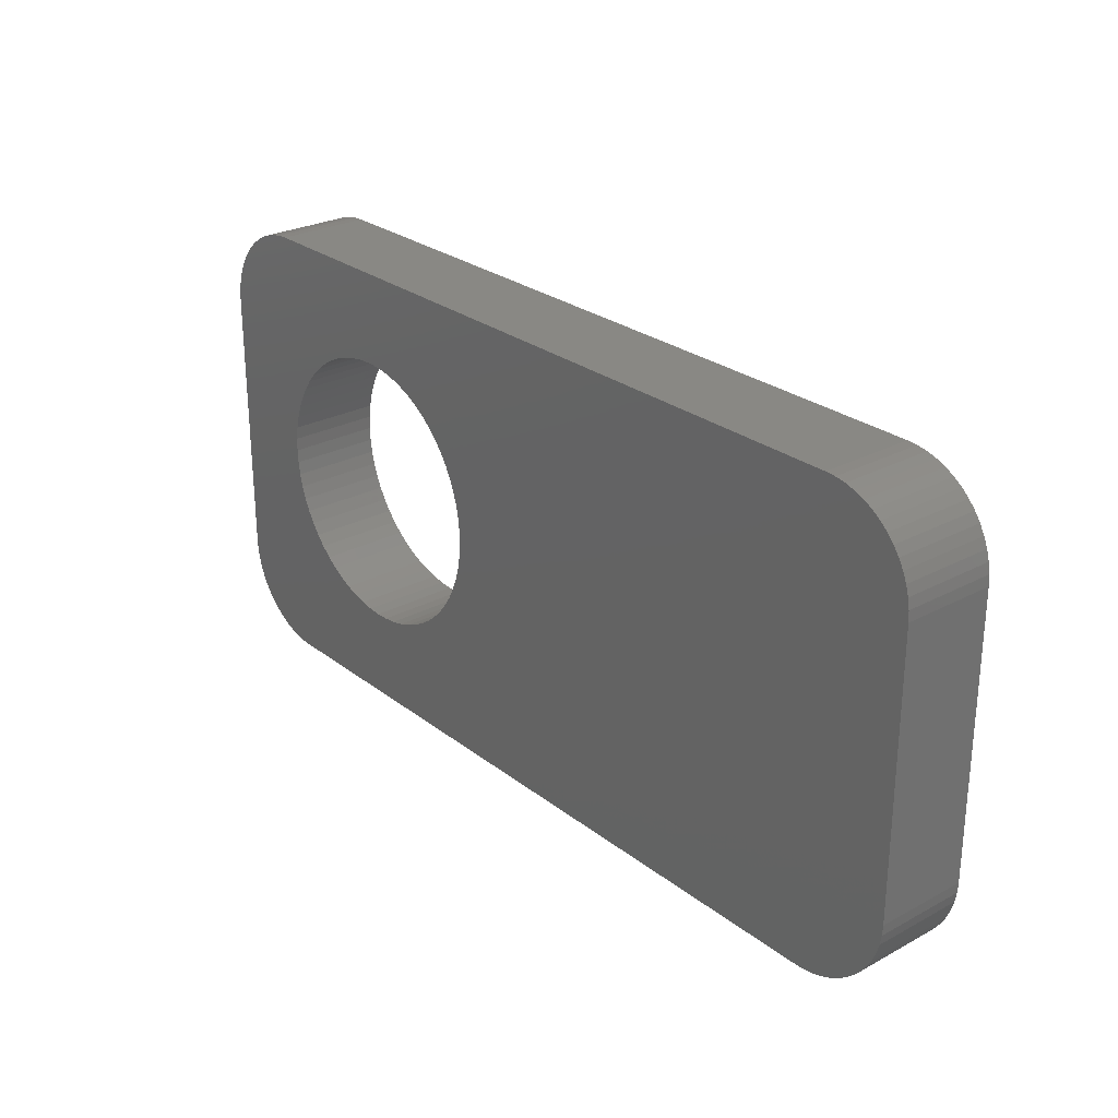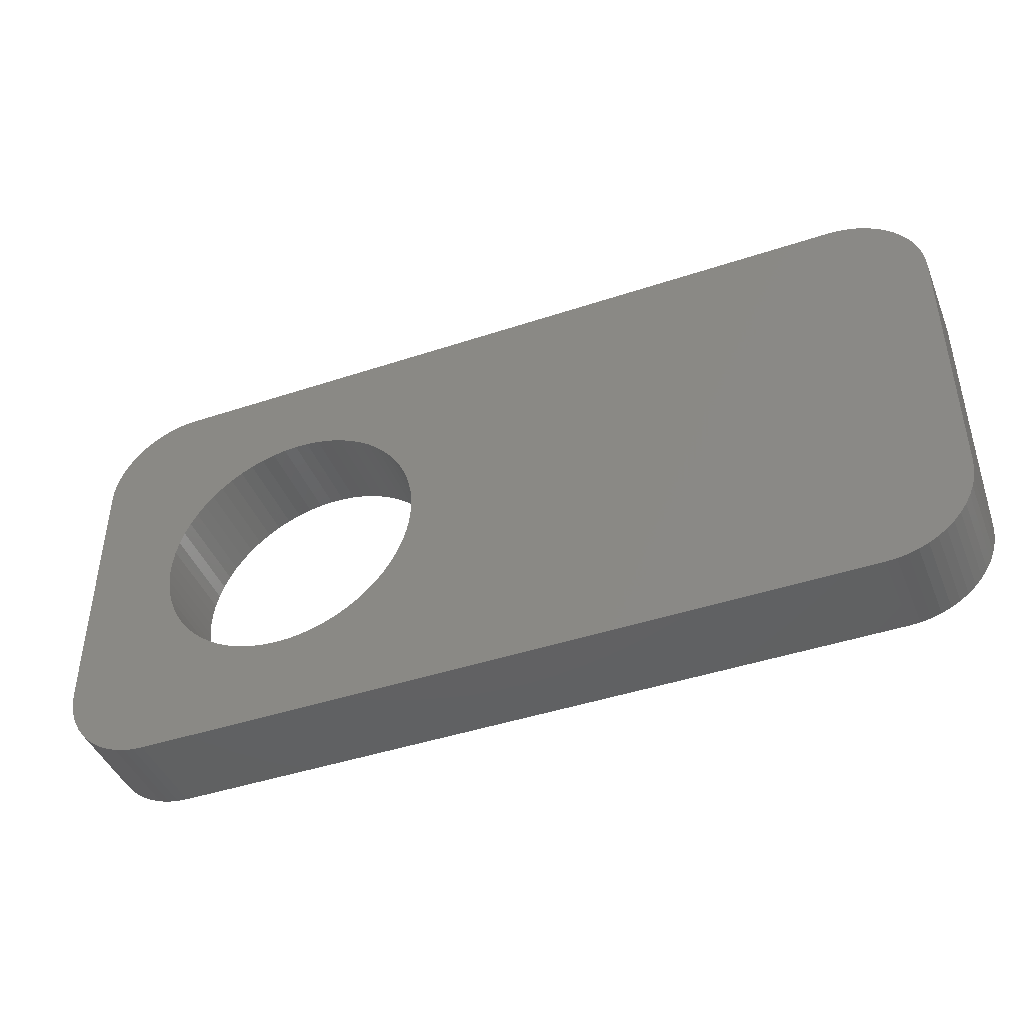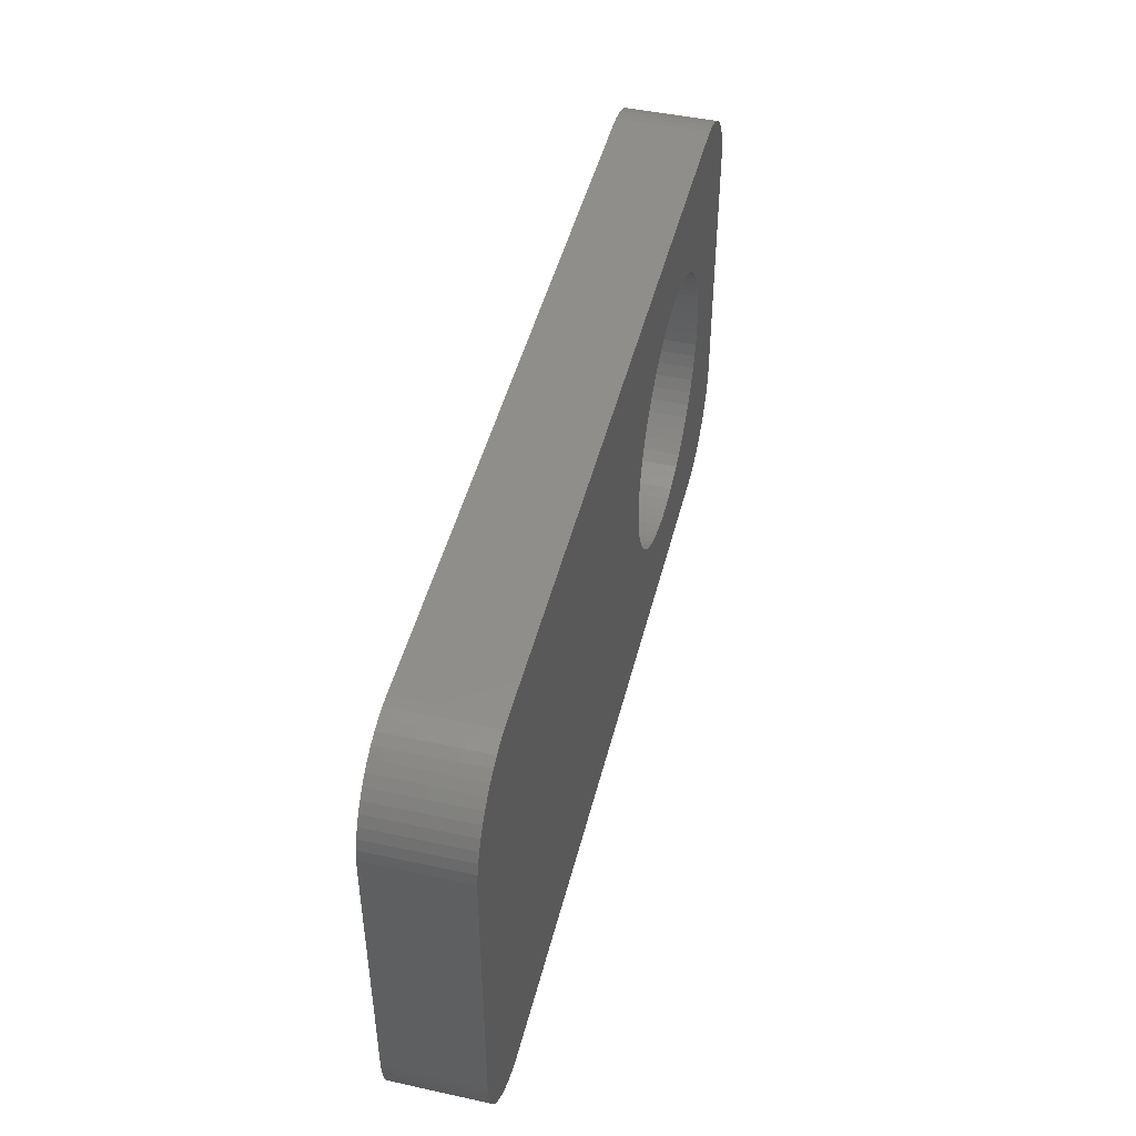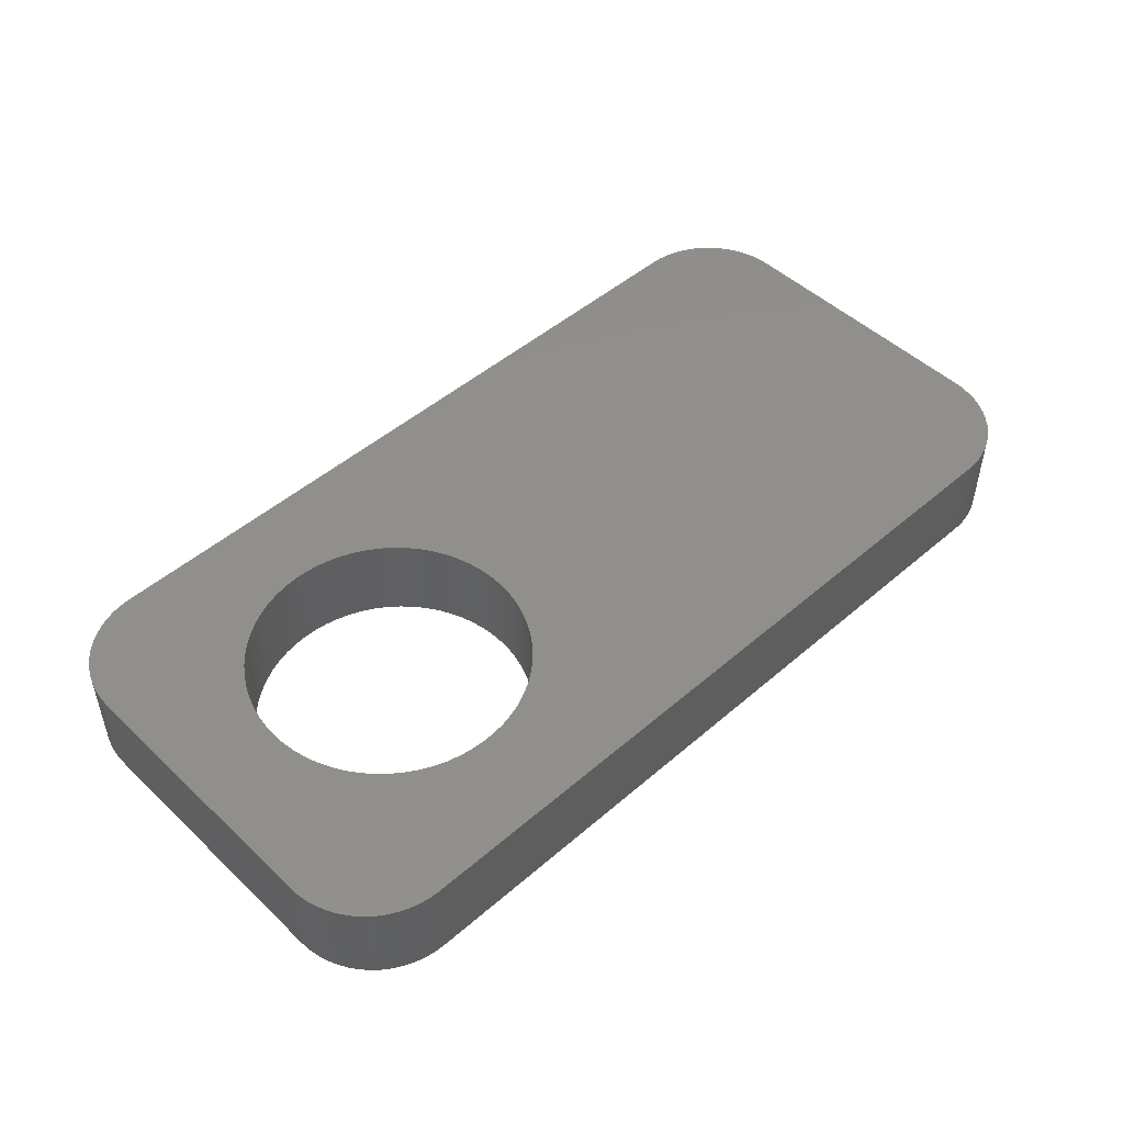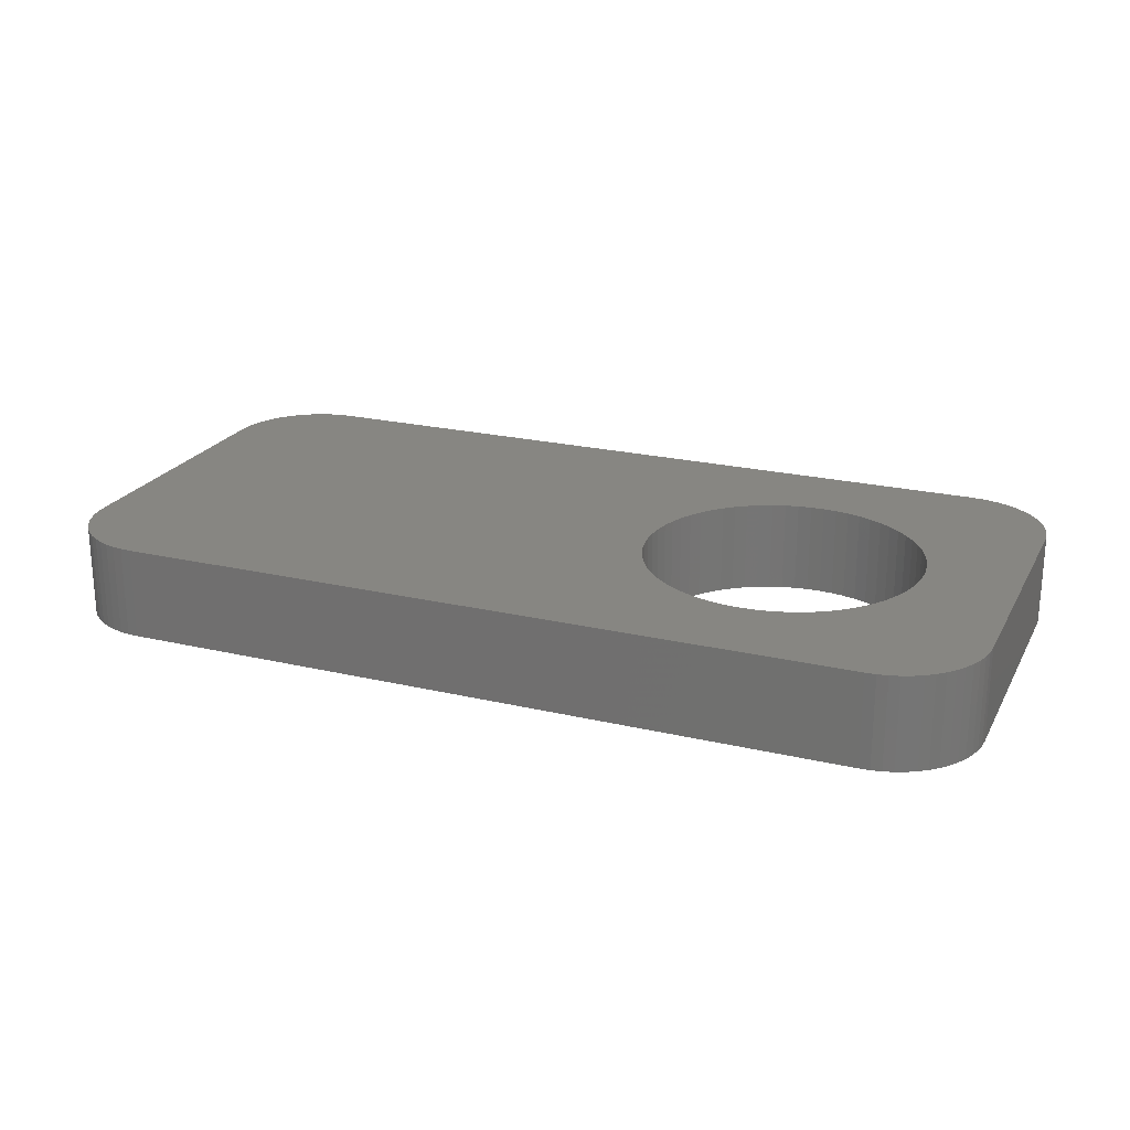
<metadata>
{"format":"stl","ext":"stl","renderer":"f3d","projection":"perspective","resolution":1024,"background":"white","views":[{"elev":26.6,"azim":-130.0,"up":"+Y"},{"elev":-43.9,"azim":-158.7,"up":"+Y"},{"elev":46.6,"azim":-76.1,"up":"+Y"},{"elev":48.8,"azim":136.2,"up":"+Z"},{"elev":22.4,"azim":22.1,"up":"+Z"}]}
</metadata>
<code>
# stl→obj: 250 verts, 500 faces
v 89.93 23.55 0
v 89.93 23.55 10
v 90 25 0
v 90 25 10
v 89.93 26.45 0
v 89.93 26.45 10
v 89.72 27.88 0
v 89.72 27.88 10
v 89.37 29.29 0
v 89.37 29.29 10
v 88.89 30.66 0
v 88.89 30.66 10
v 88.28 31.97 0
v 88.28 31.97 10
v 87.55 33.22 0
v 87.55 33.22 10
v 86.7 34.39 0
v 86.7 34.39 10
v 85.73 35.48 0
v 85.73 35.48 10
v 84.67 36.46 0
v 84.67 36.46 10
v 83.52 37.34 0
v 83.52 37.34 10
v 82.29 38.11 0
v 82.29 38.11 10
v 80.99 38.75 0
v 80.99 38.75 10
v 79.64 39.27 0
v 79.64 39.27 10
v 78.24 39.65 0
v 78.24 39.65 10
v 76.81 39.89 0
v 76.81 39.89 10
v 75.36 40 0
v 75.36 40 10
v 73.91 39.96 0
v 73.91 39.96 10
v 72.47 39.79 0
v 72.47 39.79 10
v 71.06 39.47 0
v 71.06 39.47 10
v 69.68 39.03 0
v 69.68 39.03 10
v 68.35 38.45 0
v 68.35 38.45 10
v 67.09 37.74 0
v 67.09 37.74 10
v 65.89 36.92 0
v 65.89 36.92 10
v 64.78 35.98 0
v 64.78 35.98 10
v 63.77 34.95 0
v 63.77 34.95 10
v 62.86 33.82 0
v 62.86 33.82 10
v 62.07 32.6 0
v 62.07 32.6 10
v 61.4 31.32 0
v 61.4 31.32 10
v 60.85 29.98 0
v 60.85 29.98 10
v 60.44 28.59 0
v 60.44 28.59 10
v 60.16 27.17 0
v 60.16 27.17 10
v 60.02 25.72 0
v 60.02 25.72 10
v 60.02 24.28 0
v 60.02 24.28 10
v 60.16 22.83 0
v 60.16 22.83 10
v 60.44 21.41 0
v 60.44 21.41 10
v 60.85 20.02 0
v 60.85 20.02 10
v 61.4 18.68 0
v 61.4 18.68 10
v 62.07 17.4 0
v 62.07 17.4 10
v 62.86 16.18 0
v 62.86 16.18 10
v 63.77 15.05 0
v 63.77 15.05 10
v 64.78 14.02 0
v 64.78 14.02 10
v 65.89 13.08 0
v 65.89 13.08 10
v 67.09 12.26 0
v 67.09 12.26 10
v 68.35 11.55 0
v 68.35 11.55 10
v 69.68 10.97 0
v 69.68 10.97 10
v 71.06 10.53 0
v 71.06 10.53 10
v 72.47 10.21 0
v 72.47 10.21 10
v 73.91 10.04 0
v 73.91 10.04 10
v 75.36 10 0
v 75.36 10 10
v 76.81 10.11 0
v 76.81 10.11 10
v 78.24 10.35 0
v 78.24 10.35 10
v 79.64 10.73 0
v 79.64 10.73 10
v 80.99 11.25 0
v 80.99 11.25 10
v 82.29 11.89 0
v 82.29 11.89 10
v 83.52 12.66 0
v 83.52 12.66 10
v 84.67 13.54 0
v 84.67 13.54 10
v 85.73 14.52 0
v 85.73 14.52 10
v 86.7 15.61 0
v 86.7 15.61 10
v 87.55 16.78 0
v 87.55 16.78 10
v 88.28 18.03 0
v 88.28 18.03 10
v 88.89 19.34 0
v 88.89 19.34 10
v 89.37 20.71 0
v 89.37 20.71 10
v 89.72 22.12 0
v 89.72 22.12 10
v 100 10 0
v 100 10 10
v 99.94 8.88 0
v 99.94 8.88 10
v 99.75 7.775 0
v 99.75 7.775 10
v 99.44 6.697 0
v 99.44 6.697 10
v 99.01 5.661 0
v 99.01 5.661 10
v 98.47 4.68 0
v 98.47 4.68 10
v 97.82 3.765 0
v 97.82 3.765 10
v 97.07 2.929 0
v 97.07 2.929 10
v 96.23 2.182 0
v 96.23 2.182 10
v 95.32 1.533 0
v 95.32 1.533 10
v 94.34 0.9903 0
v 94.34 0.9903 10
v 93.3 0.5612 0
v 93.3 0.5612 10
v 92.23 0.2507 0
v 92.23 0.2507 10
v 91.12 0.06288 0
v 91.12 0.06288 10
v 90 0 0
v 90 0 10
v 100 40 10
v 99.94 41.12 10
v 99.75 42.23 10
v 99.44 43.3 10
v 10 0 10
v 0 10 10
v 0 40 10
v 10 50 10
v 0.06288 41.12 10
v 0.2507 42.23 10
v 0.5612 43.3 10
v 0.9903 44.34 10
v 1.533 45.32 10
v 2.182 46.23 10
v 2.929 47.07 10
v 3.765 47.82 10
v 4.68 48.47 10
v 5.661 49.01 10
v 6.697 49.44 10
v 7.775 49.75 10
v 8.88 49.94 10
v 90 50 10
v 97.07 47.07 10
v 96.23 47.82 10
v 98.47 45.32 10
v 97.82 46.23 10
v 99.01 44.34 10
v 95.32 48.47 10
v 94.34 49.01 10
v 93.3 49.44 10
v 92.23 49.75 10
v 91.12 49.94 10
v 0.06288 8.88 10
v 0.2507 7.775 10
v 0.5612 6.697 10
v 0.9903 5.661 10
v 1.533 4.68 10
v 2.182 3.765 10
v 2.929 2.929 10
v 3.765 2.182 10
v 4.68 1.533 10
v 5.661 0.9903 10
v 6.697 0.5612 10
v 7.775 0.2507 10
v 8.88 0.06288 10
v 100 40 0
v 90 50 0
v 91.12 49.94 0
v 92.23 49.75 0
v 93.3 49.44 0
v 94.34 49.01 0
v 95.32 48.47 0
v 96.23 47.82 0
v 97.07 47.07 0
v 97.82 46.23 0
v 98.47 45.32 0
v 99.01 44.34 0
v 99.44 43.3 0
v 99.75 42.23 0
v 99.94 41.12 0
v 10 0 0
v 8.88 0.06288 0
v 7.775 0.2507 0
v 6.697 0.5612 0
v 5.661 0.9903 0
v 4.68 1.533 0
v 3.765 2.182 0
v 2.929 2.929 0
v 2.182 3.765 0
v 1.533 4.68 0
v 0.9903 5.661 0
v 0.5612 6.697 0
v 0.2507 7.775 0
v 0.06288 8.88 0
v 0 10 0
v 0 40 0
v 0.06288 41.12 0
v 0.2507 42.23 0
v 0.5612 43.3 0
v 0.9903 44.34 0
v 1.533 45.32 0
v 2.182 46.23 0
v 2.929 47.07 0
v 3.765 47.82 0
v 4.68 48.47 0
v 5.661 49.01 0
v 6.697 49.44 0
v 7.775 49.75 0
v 8.88 49.94 0
v 10 50 0
f 1 2 3
f 3 2 4
f 3 4 5
f 5 4 6
f 5 6 7
f 7 6 8
f 7 8 9
f 9 8 10
f 9 10 11
f 11 10 12
f 11 12 13
f 13 12 14
f 13 14 15
f 15 14 16
f 15 16 17
f 17 16 18
f 17 18 19
f 19 18 20
f 19 20 21
f 21 20 22
f 21 22 23
f 23 22 24
f 23 24 25
f 25 24 26
f 25 26 27
f 27 26 28
f 27 28 29
f 29 28 30
f 29 30 31
f 31 30 32
f 31 32 33
f 33 32 34
f 33 34 35
f 35 34 36
f 35 36 37
f 37 36 38
f 37 38 39
f 39 38 40
f 39 40 41
f 41 40 42
f 41 42 43
f 43 42 44
f 43 44 45
f 45 44 46
f 45 46 47
f 47 46 48
f 47 48 49
f 49 48 50
f 49 50 51
f 51 50 52
f 51 52 53
f 53 52 54
f 53 54 55
f 55 54 56
f 55 56 57
f 57 56 58
f 57 58 59
f 59 58 60
f 59 60 61
f 61 60 62
f 61 62 63
f 63 62 64
f 63 64 65
f 65 64 66
f 65 66 67
f 67 66 68
f 67 68 69
f 69 68 70
f 69 70 71
f 71 70 72
f 71 72 73
f 73 72 74
f 73 74 75
f 75 74 76
f 75 76 77
f 77 76 78
f 77 78 79
f 79 78 80
f 79 80 81
f 81 80 82
f 81 82 83
f 83 82 84
f 83 84 85
f 85 84 86
f 85 86 87
f 87 86 88
f 87 88 89
f 89 88 90
f 89 90 91
f 91 90 92
f 91 92 93
f 93 92 94
f 93 94 95
f 95 94 96
f 95 96 97
f 97 96 98
f 97 98 99
f 99 98 100
f 99 100 101
f 101 100 102
f 101 102 103
f 103 102 104
f 103 104 105
f 105 104 106
f 105 106 107
f 107 106 108
f 107 108 109
f 109 108 110
f 109 110 111
f 111 110 112
f 111 112 113
f 113 112 114
f 113 114 115
f 115 114 116
f 115 116 117
f 117 116 118
f 117 118 119
f 119 118 120
f 119 120 121
f 121 120 122
f 121 122 123
f 123 122 124
f 123 124 125
f 125 124 126
f 125 126 127
f 127 126 128
f 127 128 129
f 129 128 130
f 129 130 1
f 1 130 2
f 131 132 133
f 133 132 134
f 133 134 135
f 135 134 136
f 135 136 137
f 137 136 138
f 137 138 139
f 139 138 140
f 139 140 141
f 141 140 142
f 141 142 143
f 143 142 144
f 143 144 145
f 145 144 146
f 145 146 147
f 147 146 148
f 147 148 149
f 149 148 150
f 149 150 151
f 151 150 152
f 151 152 153
f 153 152 154
f 153 154 155
f 155 154 156
f 155 156 157
f 157 156 158
f 157 158 159
f 159 158 160
f 2 132 4
f 4 132 161
f 4 161 6
f 6 161 8
f 8 161 10
f 10 161 12
f 12 161 14
f 14 161 16
f 16 161 18
f 18 161 20
f 20 161 22
f 22 161 24
f 24 161 162
f 24 162 26
f 26 162 163
f 26 163 164
f 2 130 132
f 132 130 128
f 132 128 126
f 126 124 132
f 132 124 122
f 132 122 120
f 120 118 132
f 132 118 116
f 132 116 114
f 132 114 134
f 134 114 112
f 134 112 136
f 136 112 138
f 138 112 110
f 138 110 140
f 140 110 142
f 142 110 108
f 142 108 144
f 144 108 146
f 146 108 160
f 146 160 148
f 148 160 150
f 150 160 152
f 152 160 154
f 154 160 156
f 156 160 158
f 108 106 160
f 160 106 104
f 160 104 102
f 102 100 160
f 160 100 98
f 160 98 96
f 160 96 165
f 165 96 94
f 165 94 92
f 92 90 165
f 165 90 88
f 165 88 86
f 86 84 165
f 165 84 82
f 165 82 166
f 166 82 80
f 166 80 78
f 78 76 166
f 166 76 74
f 166 74 72
f 72 70 166
f 166 70 68
f 166 68 167
f 167 68 66
f 167 66 64
f 64 62 167
f 167 62 60
f 167 60 58
f 58 56 167
f 167 56 168
f 167 168 169
f 169 168 170
f 170 168 171
f 171 168 172
f 172 168 173
f 173 168 174
f 174 168 175
f 175 168 176
f 176 168 177
f 177 168 178
f 178 168 179
f 179 168 180
f 180 168 181
f 56 54 168
f 168 54 52
f 168 52 50
f 50 48 168
f 168 48 46
f 168 46 44
f 44 42 168
f 168 42 182
f 182 42 40
f 182 40 38
f 38 36 182
f 182 36 34
f 182 34 32
f 32 30 182
f 182 30 183
f 182 183 184
f 28 185 30
f 30 185 186
f 30 186 183
f 26 164 28
f 28 164 187
f 28 187 185
f 184 188 182
f 182 188 189
f 182 189 190
f 190 191 182
f 182 191 192
f 166 193 165
f 165 193 194
f 165 194 195
f 195 196 165
f 165 196 197
f 165 197 198
f 198 199 165
f 165 199 200
f 165 200 201
f 201 202 165
f 165 202 203
f 165 203 204
f 204 205 165
f 131 206 132
f 132 206 161
f 207 182 208
f 208 182 192
f 208 192 209
f 209 192 191
f 209 191 210
f 210 191 190
f 210 190 211
f 211 190 189
f 211 189 212
f 212 189 188
f 212 188 213
f 213 188 184
f 213 184 214
f 214 184 183
f 214 183 215
f 215 183 186
f 215 186 216
f 216 186 185
f 216 185 217
f 217 185 187
f 217 187 218
f 218 187 164
f 218 164 219
f 219 164 163
f 219 163 220
f 220 163 162
f 220 162 206
f 206 162 161
f 221 165 222
f 222 165 205
f 222 205 223
f 223 205 204
f 223 204 224
f 224 204 203
f 224 203 225
f 225 203 202
f 225 202 226
f 226 202 201
f 226 201 227
f 227 201 200
f 227 200 228
f 228 200 199
f 228 199 229
f 229 199 198
f 229 198 230
f 230 198 197
f 230 197 231
f 231 197 196
f 231 196 232
f 232 196 195
f 232 195 233
f 233 195 194
f 233 194 234
f 234 194 193
f 234 193 235
f 235 193 166
f 166 167 235
f 235 167 236
f 236 167 237
f 237 167 169
f 237 169 238
f 238 169 170
f 238 170 239
f 239 170 171
f 239 171 240
f 240 171 172
f 240 172 241
f 241 172 173
f 241 173 242
f 242 173 174
f 242 174 243
f 243 174 175
f 243 175 244
f 244 175 176
f 244 176 245
f 245 176 177
f 245 177 246
f 246 177 178
f 246 178 247
f 247 178 179
f 247 179 248
f 248 179 180
f 248 180 249
f 249 180 181
f 249 181 250
f 250 181 168
f 207 250 182
f 182 250 168
f 160 165 159
f 159 165 221
f 5 206 3
f 3 206 131
f 3 131 1
f 1 131 129
f 129 131 127
f 127 131 125
f 125 131 123
f 123 131 121
f 121 131 119
f 119 131 117
f 117 131 115
f 115 131 113
f 113 131 133
f 113 133 111
f 111 133 135
f 111 135 137
f 5 7 206
f 206 7 9
f 206 9 11
f 11 13 206
f 206 13 15
f 206 15 17
f 17 19 206
f 206 19 21
f 206 21 23
f 206 23 220
f 220 23 25
f 220 25 219
f 219 25 218
f 218 25 27
f 218 27 217
f 217 27 216
f 216 27 29
f 216 29 215
f 215 29 214
f 214 29 207
f 214 207 213
f 213 207 212
f 212 207 211
f 211 207 210
f 210 207 209
f 209 207 208
f 29 31 207
f 207 31 33
f 207 33 35
f 35 37 207
f 207 37 39
f 207 39 41
f 207 41 250
f 250 41 43
f 250 43 45
f 45 47 250
f 250 47 49
f 250 49 51
f 51 53 250
f 250 53 55
f 250 55 236
f 236 55 57
f 236 57 59
f 59 61 236
f 236 61 63
f 236 63 65
f 65 67 236
f 236 67 235
f 235 67 69
f 235 69 71
f 71 73 235
f 235 73 75
f 235 75 77
f 77 79 235
f 235 79 81
f 235 81 221
f 221 81 83
f 221 83 85
f 85 87 221
f 221 87 89
f 221 89 91
f 91 93 221
f 221 93 95
f 221 95 159
f 159 95 97
f 159 97 99
f 99 101 159
f 159 101 103
f 159 103 105
f 105 107 159
f 159 107 145
f 159 145 147
f 109 141 107
f 107 141 143
f 107 143 145
f 111 137 109
f 109 137 139
f 109 139 141
f 147 149 159
f 159 149 151
f 159 151 153
f 153 155 159
f 159 155 157
f 222 223 221
f 221 223 224
f 221 224 225
f 225 226 221
f 221 226 227
f 221 227 228
f 228 229 221
f 221 229 230
f 221 230 231
f 231 232 221
f 221 232 233
f 221 233 234
f 234 235 221
f 236 237 250
f 250 237 238
f 250 238 239
f 239 240 250
f 250 240 241
f 250 241 242
f 242 243 250
f 250 243 244
f 250 244 245
f 245 246 250
f 250 246 247
f 250 247 248
f 248 249 250

</code>
